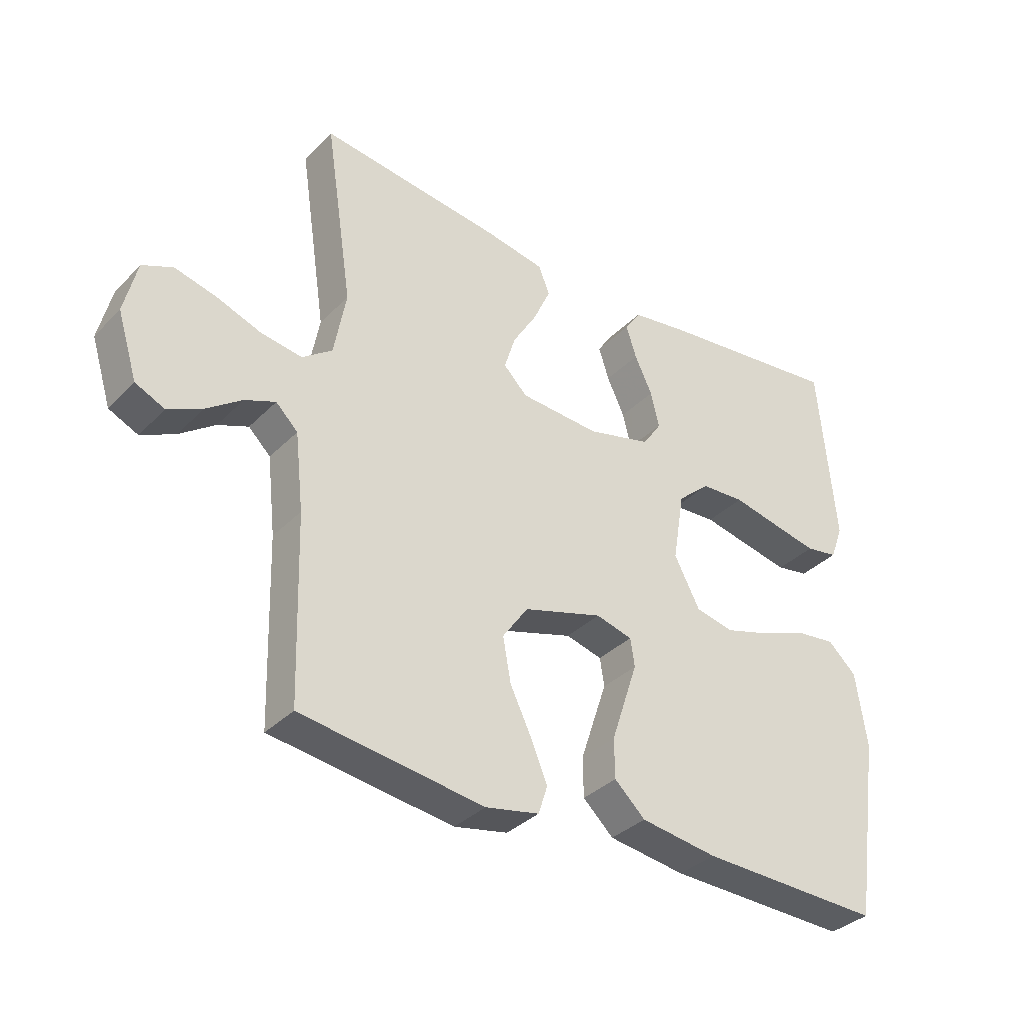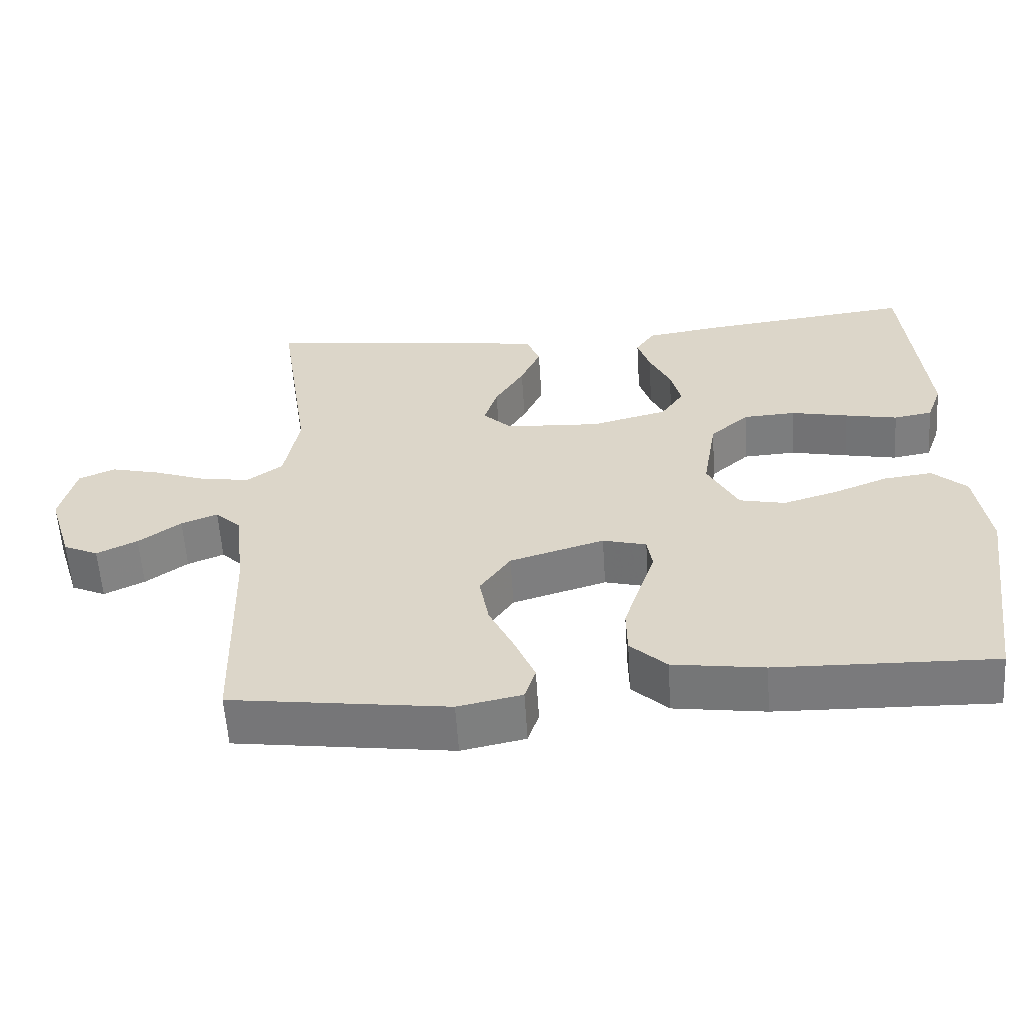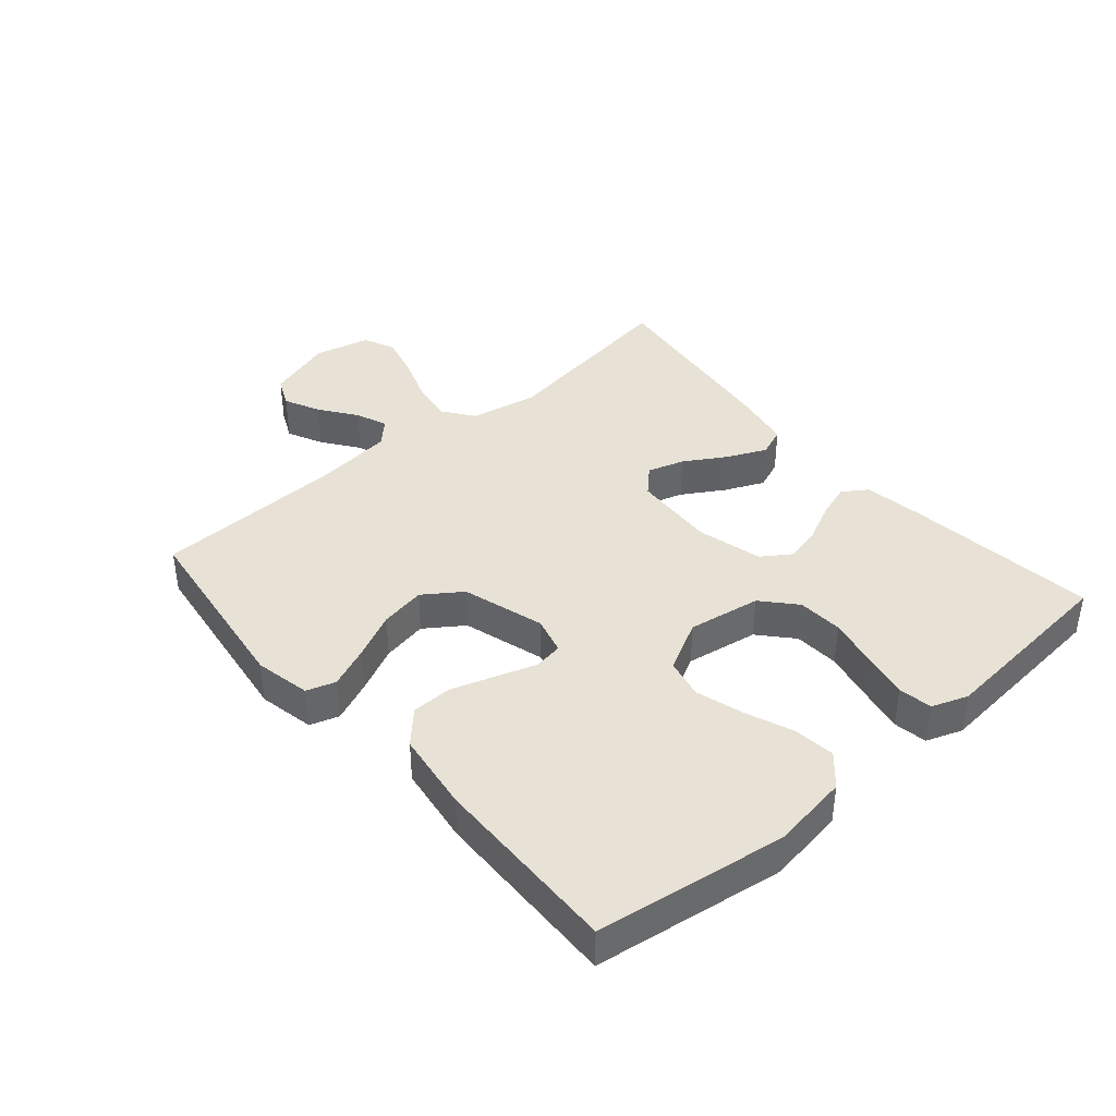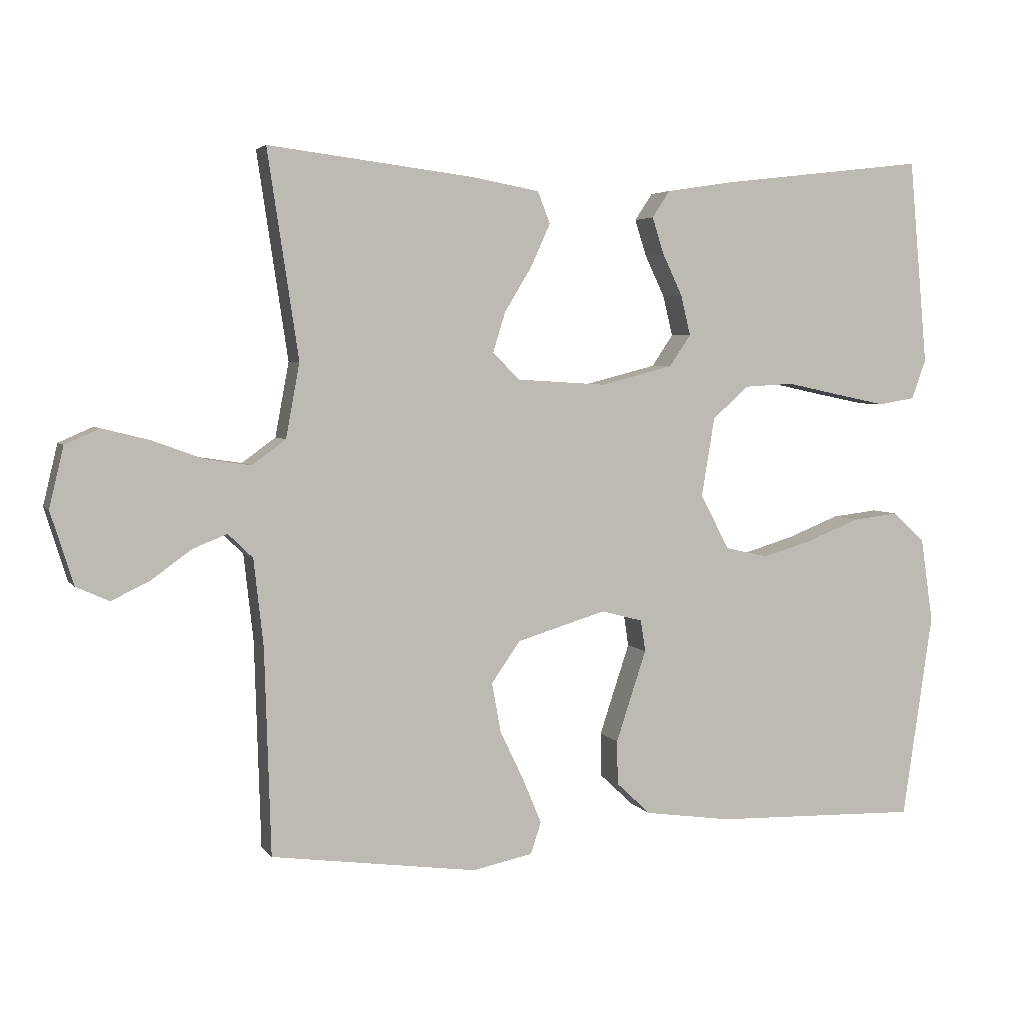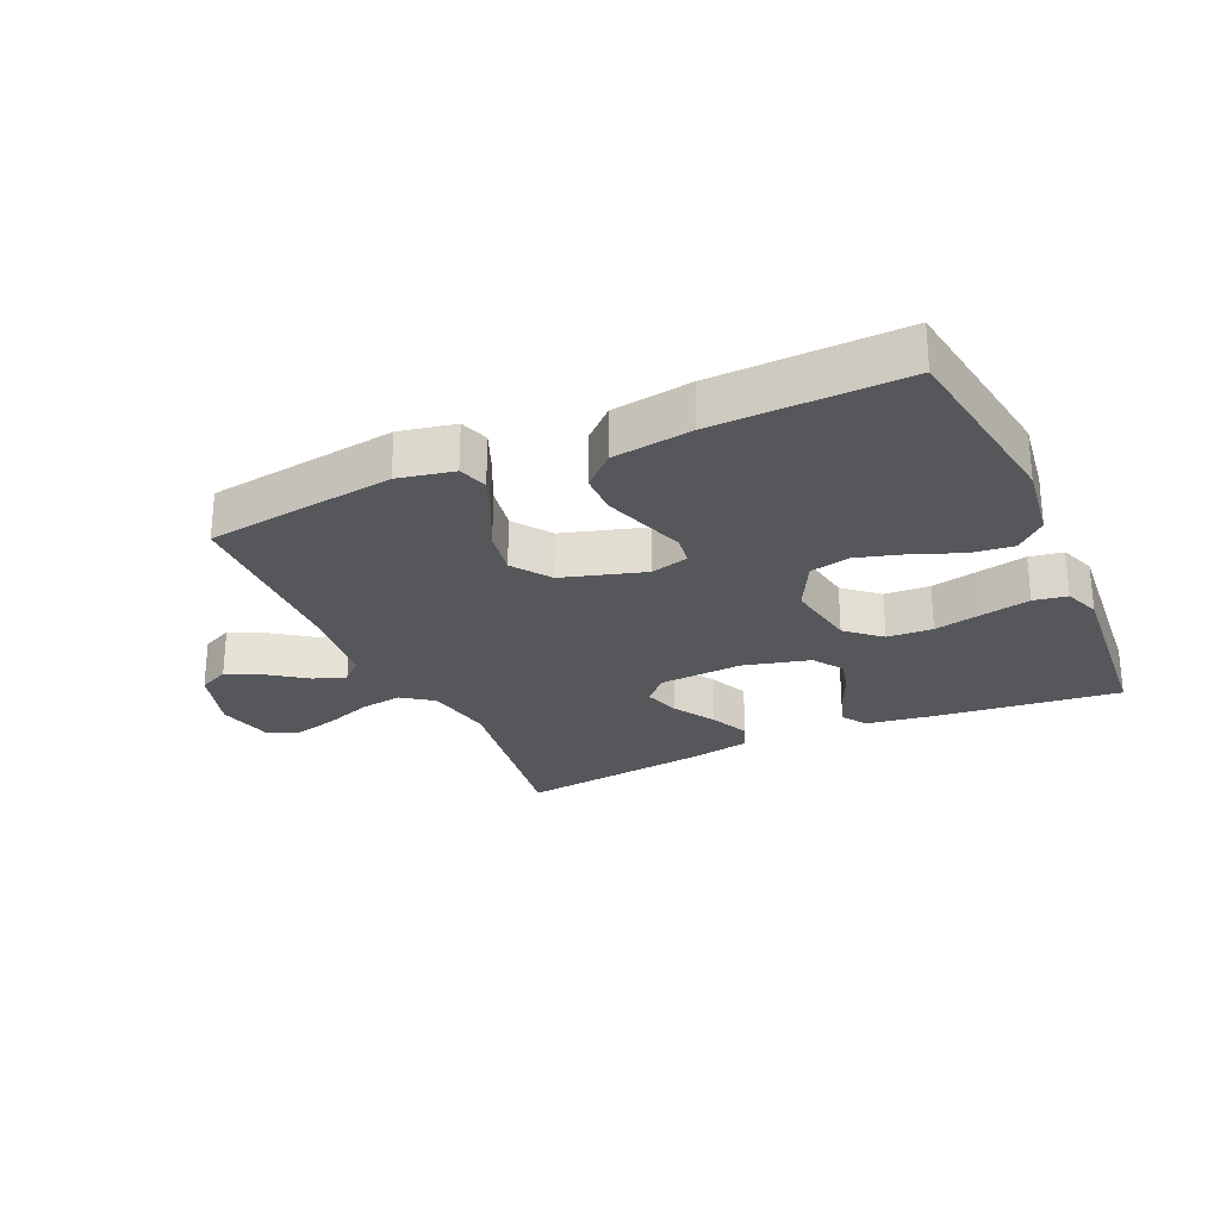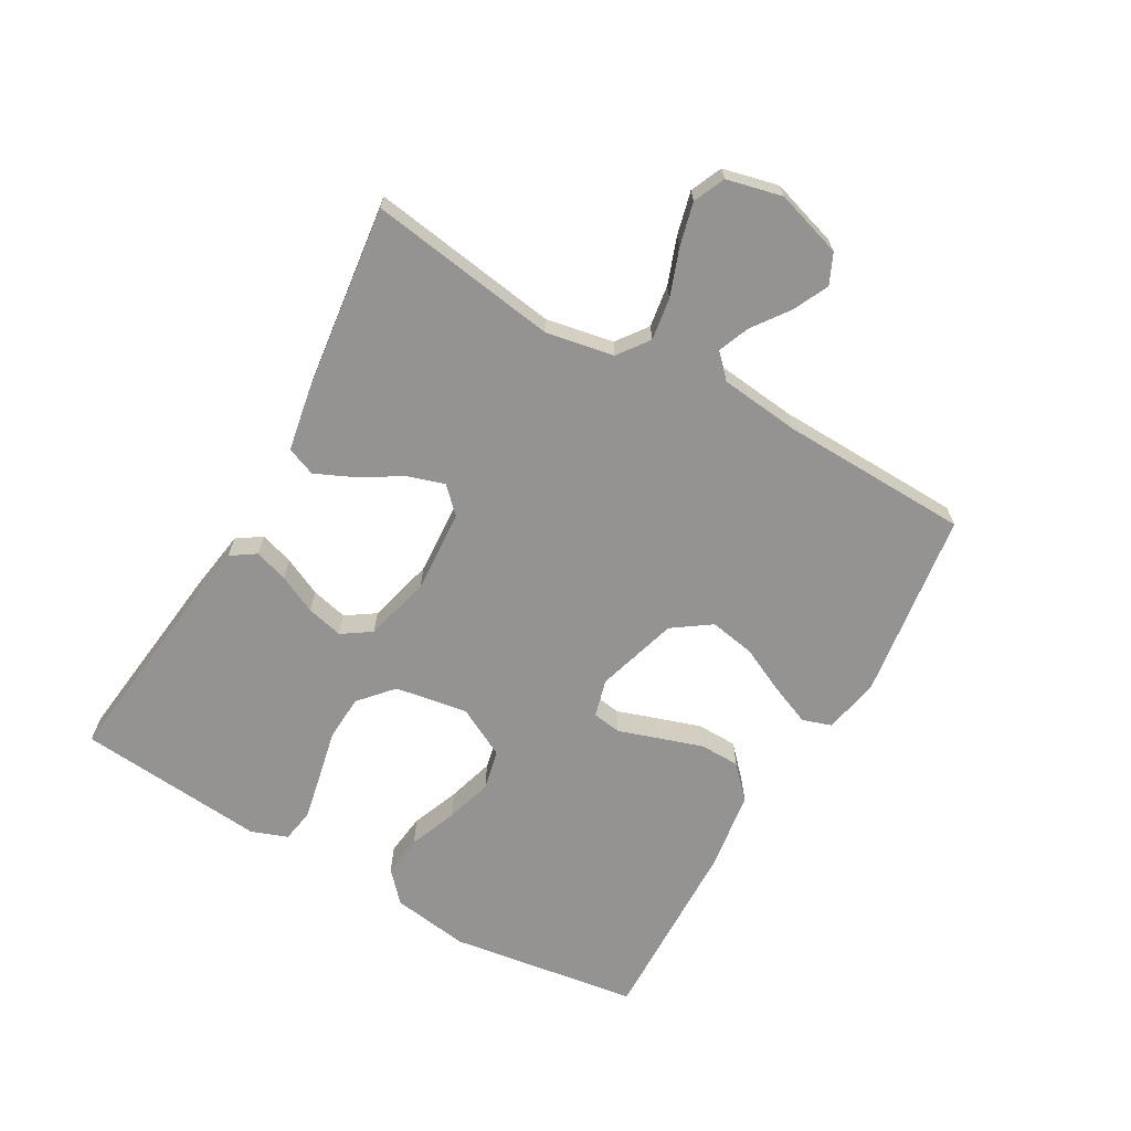
<metadata>
{"format":"obj","ext":"obj","renderer":"f3d","projection":"perspective","resolution":1024,"background":"white","views":[{"elev":-34.9,"azim":142.7,"up":"+Z"},{"elev":-58.5,"azim":-176.3,"up":"+Z"},{"elev":40.1,"azim":-130.8,"up":"+Y"},{"elev":4.1,"azim":161.8,"up":"+Z"},{"elev":-26.5,"azim":-155.6,"up":"+Y"},{"elev":-66.8,"azim":60.3,"up":"+Y"}]}
</metadata>
<code>
v 0.5 0.07 -0.5
v 0.2 0.07 -0.541
v 0.112 0.07 -0.523
v 0.097 0.07 -0.477
v 0.124 0.07 -0.412
v 0.159 0.07 -0.339
v 0.172 0.07 -0.267
v 0.13 0.07 -0.207
v 0 0.07 -0.168
v -0.06 0.07 -0.184
v -0.067 0.07 -0.23
v -0.046 0.07 -0.293
v -0.023 0.07 -0.363
v -0.024 0.07 -0.427
v -0.074 0.07 -0.474
v -0.2 0.07 -0.492
v -0.5 0.07 -0.5
v -0.544 0.07 -0.2
v -0.526 0.07 -0.077
v -0.479 0.07 -0.034
v -0.412 0.07 -0.042
v -0.336 0.07 -0.072
v -0.262 0.07 -0.094
v -0.199 0.07 -0.08
v -0.157 0.07 0
v -0.176 0.07 0.115
v -0.229 0.07 0.162
v -0.301 0.07 0.166
v -0.38 0.07 0.149
v -0.453 0.07 0.134
v -0.506 0.07 0.143
v -0.527 0.07 0.2
v -0.5 0.07 0.5
v -0.2 0.07 0.465
v -0.102 0.07 0.45
v -0.076 0.07 0.411
v -0.093 0.07 0.358
v -0.122 0.07 0.297
v -0.136 0.07 0.239
v -0.105 0.07 0.193
v 0 0.07 0.166
v 0.131 0.07 0.174
v 0.17 0.07 0.213
v 0.152 0.07 0.271
v 0.112 0.07 0.337
v 0.084 0.07 0.399
v 0.102 0.07 0.445
v 0.2 0.07 0.463
v 0.5 0.07 0.5
v 0.455 0.07 0.2
v 0.475 0.07 0.092
v 0.524 0.07 0.056
v 0.591 0.07 0.066
v 0.665 0.07 0.093
v 0.733 0.07 0.11
v 0.783 0.07 0.088
v 0.804 0.07 0
v 0.771 0.07 -0.106
v 0.723 0.07 -0.128
v 0.667 0.07 -0.101
v 0.609 0.07 -0.059
v 0.559 0.07 -0.039
v 0.523 0.07 -0.074
v 0.509 0.07 -0.2
v 0.5 0 -0.5
v 0.2 0 -0.541
v 0.112 0 -0.523
v 0.097 0 -0.477
v 0.124 0 -0.412
v 0.159 0 -0.339
v 0.172 0 -0.267
v 0.13 0 -0.207
v 0 0 -0.168
v -0.06 0 -0.184
v -0.067 0 -0.23
v -0.046 0 -0.293
v -0.023 0 -0.363
v -0.024 0 -0.427
v -0.074 0 -0.474
v -0.2 0 -0.492
v -0.5 0 -0.5
v -0.544 0 -0.2
v -0.526 0 -0.077
v -0.479 0 -0.034
v -0.412 0 -0.042
v -0.336 0 -0.072
v -0.262 0 -0.094
v -0.199 0 -0.08
v -0.157 0 0
v -0.176 0 0.115
v -0.229 0 0.162
v -0.301 0 0.166
v -0.38 0 0.149
v -0.453 0 0.134
v -0.506 0 0.143
v -0.527 0 0.2
v -0.5 0 0.5
v -0.2 0 0.465
v -0.102 0 0.45
v -0.076 0 0.411
v -0.093 0 0.358
v -0.122 0 0.297
v -0.136 0 0.239
v -0.105 0 0.193
v 0 0 0.166
v 0.131 0 0.174
v 0.17 0 0.213
v 0.152 0 0.271
v 0.112 0 0.337
v 0.084 0 0.399
v 0.102 0 0.445
v 0.2 0 0.463
v 0.5 0 0.5
v 0.455 0 0.2
v 0.475 0 0.092
v 0.524 0 0.056
v 0.591 0 0.066
v 0.665 0 0.093
v 0.733 0 0.11
v 0.783 0 0.088
v 0.804 0 0
v 0.771 0 -0.106
v 0.723 0 -0.128
v 0.667 0 -0.101
v 0.609 0 -0.059
v 0.559 0 -0.039
v 0.523 0 -0.074
v 0.509 0 -0.2
f 59 60 61
f 58 59 61
f 57 58 61
f 56 57 61
f 55 56 61
f 54 55 61
f 53 54 61
f 52 53 61 62
f 51 52 62 63
f 48 49 50
f 47 48 50
f 46 47 50
f 45 46 50
f 44 45 50
f 43 44 50 51
f 51 63 64
f 43 51 64
f 42 43 64
f 36 37 38
f 35 36 38
f 34 35 38
f 33 34 38
f 32 33 38
f 31 32 38
f 30 31 38
f 29 30 38
f 28 29 38
f 27 28 38 39
f 26 27 39 40
f 20 21 22
f 19 20 22
f 18 19 22
f 17 18 22
f 16 17 22
f 15 16 22
f 14 15 22
f 13 14 22
f 12 13 22
f 11 12 22
f 10 11 22 23
f 9 10 23 24
f 4 5 6
f 3 4 6
f 2 3 6
f 1 2 6
f 64 1 6
f 64 6 7
f 64 7 8
f 42 64 8
f 41 42 8
f 41 8 9
f 40 41 9
f 26 40 9
f 25 26 9
f 9 24 25
f 125 124 123
f 125 123 122
f 125 122 121
f 125 121 120
f 125 120 119
f 125 119 118
f 125 118 117
f 126 125 117 116
f 127 126 116 115
f 114 113 112
f 114 112 111
f 114 111 110
f 114 110 109
f 114 109 108
f 115 114 108 107
f 128 127 115
f 128 115 107
f 128 107 106
f 102 101 100
f 102 100 99
f 102 99 98
f 102 98 97
f 102 97 96
f 102 96 95
f 102 95 94
f 102 94 93
f 102 93 92
f 103 102 92 91
f 104 103 91 90
f 86 85 84
f 86 84 83
f 86 83 82
f 86 82 81
f 86 81 80
f 86 80 79
f 86 79 78
f 86 78 77
f 86 77 76
f 86 76 75
f 87 86 75 74
f 88 87 74 73
f 70 69 68
f 70 68 67
f 70 67 66
f 70 66 65
f 70 65 128
f 71 70 128
f 72 71 128
f 72 128 106
f 72 106 105
f 73 72 105
f 73 105 104
f 73 104 90
f 73 90 89
f 89 88 73
f 1 65 66 2
f 2 66 67 3
f 3 67 68 4
f 4 68 69 5
f 5 69 70 6
f 6 70 71 7
f 7 71 72 8
f 8 72 73 9
f 9 73 74 10
f 10 74 75 11
f 11 75 76 12
f 12 76 77 13
f 13 77 78 14
f 14 78 79 15
f 15 79 80 16
f 16 80 81 17
f 17 81 82 18
f 18 82 83 19
f 19 83 84 20
f 20 84 85 21
f 21 85 86 22
f 22 86 87 23
f 23 87 88 24
f 24 88 89 25
f 25 89 90 26
f 26 90 91 27
f 27 91 92 28
f 28 92 93 29
f 29 93 94 30
f 30 94 95 31
f 31 95 96 32
f 32 96 97 33
f 33 97 98 34
f 34 98 99 35
f 35 99 100 36
f 36 100 101 37
f 37 101 102 38
f 38 102 103 39
f 39 103 104 40
f 40 104 105 41
f 41 105 106 42
f 42 106 107 43
f 43 107 108 44
f 44 108 109 45
f 45 109 110 46
f 46 110 111 47
f 47 111 112 48
f 48 112 113 49
f 49 113 114 50
f 50 114 115 51
f 51 115 116 52
f 52 116 117 53
f 53 117 118 54
f 54 118 119 55
f 55 119 120 56
f 56 120 121 57
f 57 121 122 58
f 58 122 123 59
f 59 123 124 60
f 60 124 125 61
f 61 125 126 62
f 62 126 127 63
f 63 127 128 64
f 64 128 65 1

</code>
